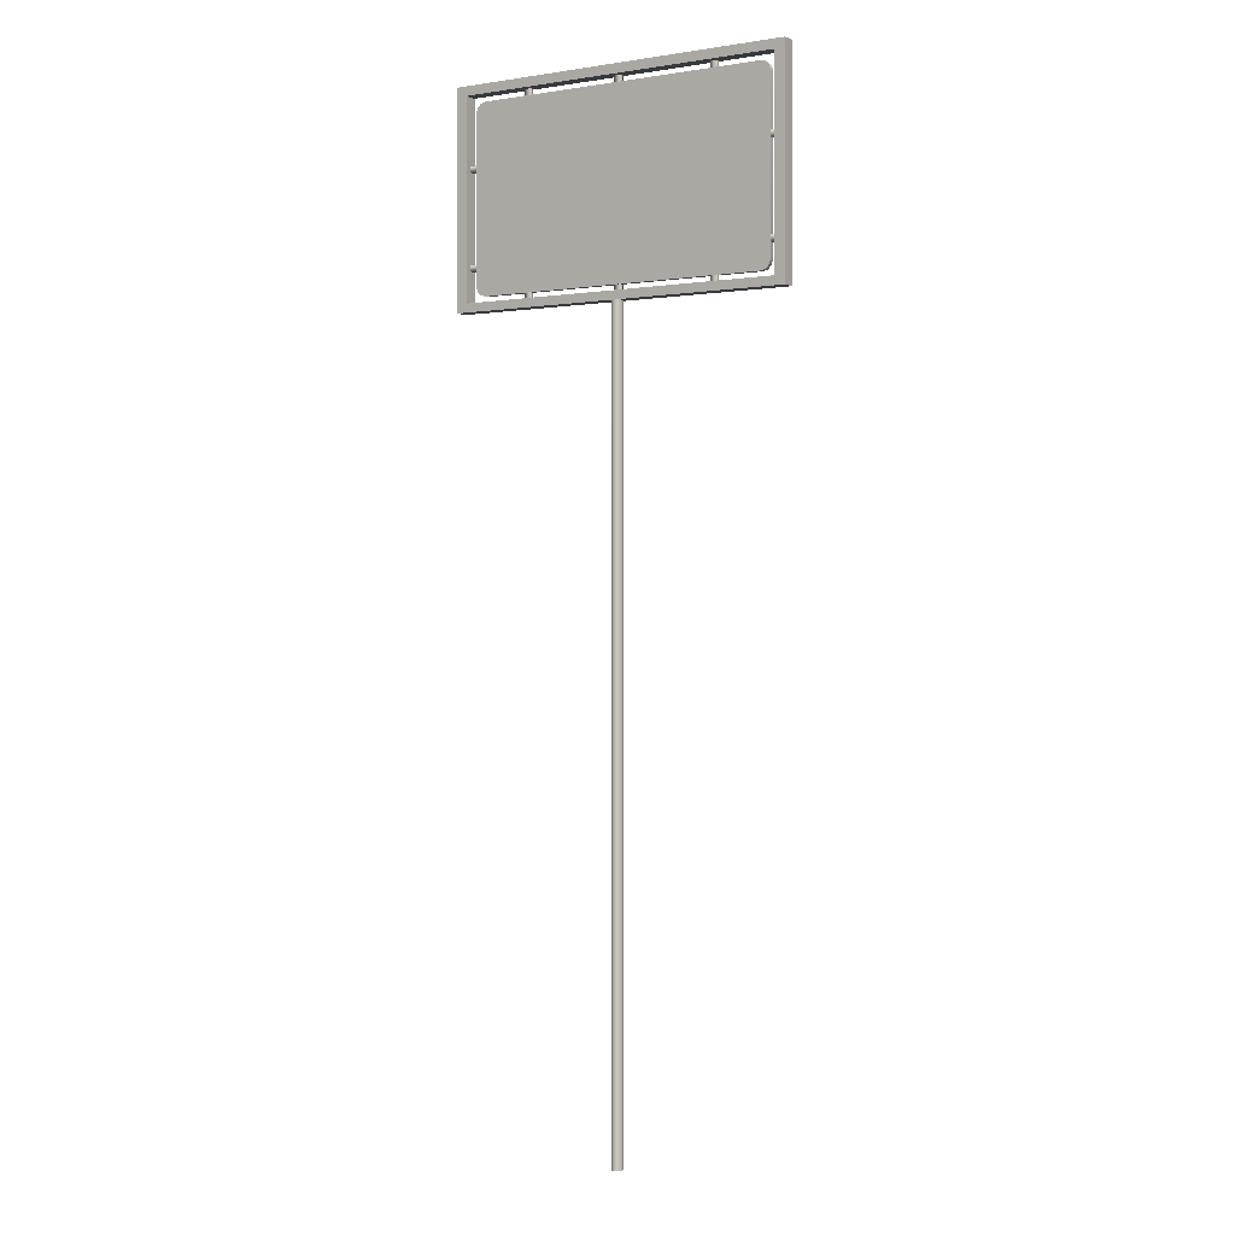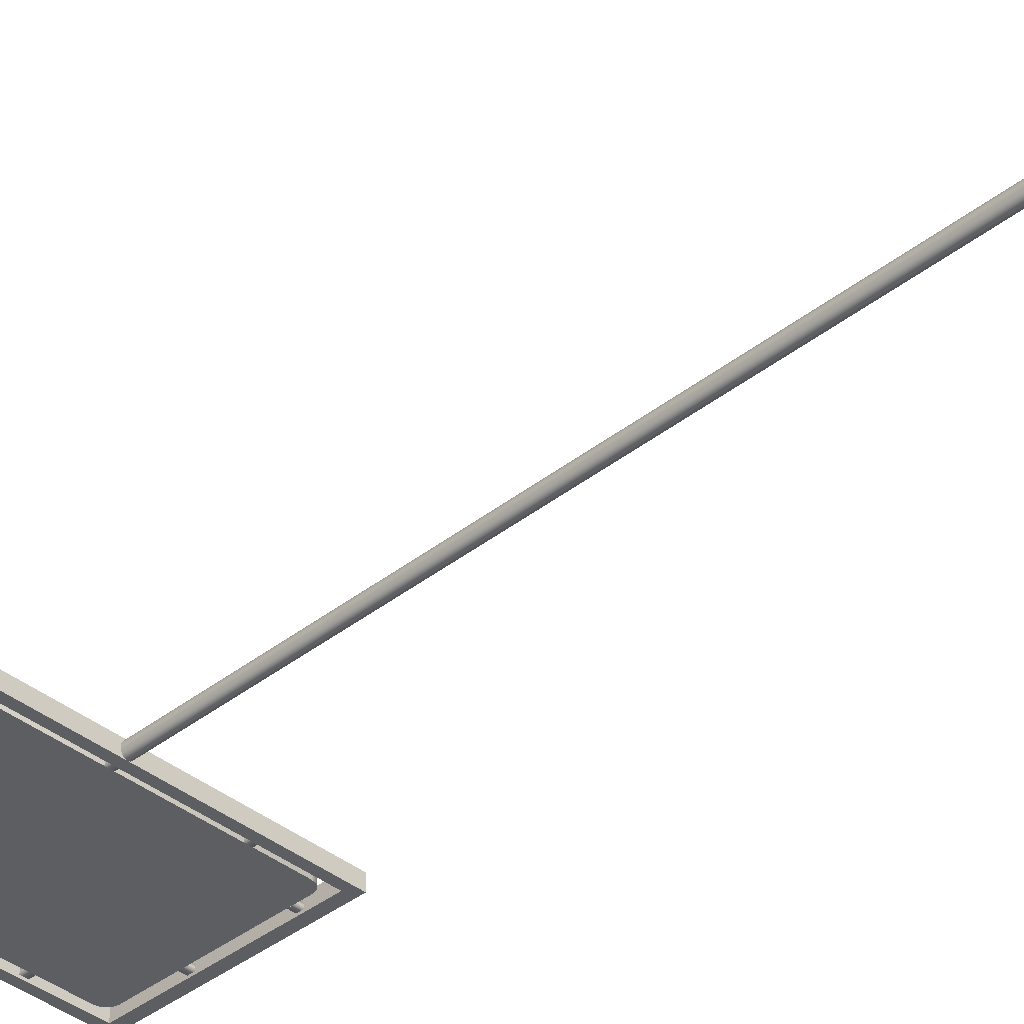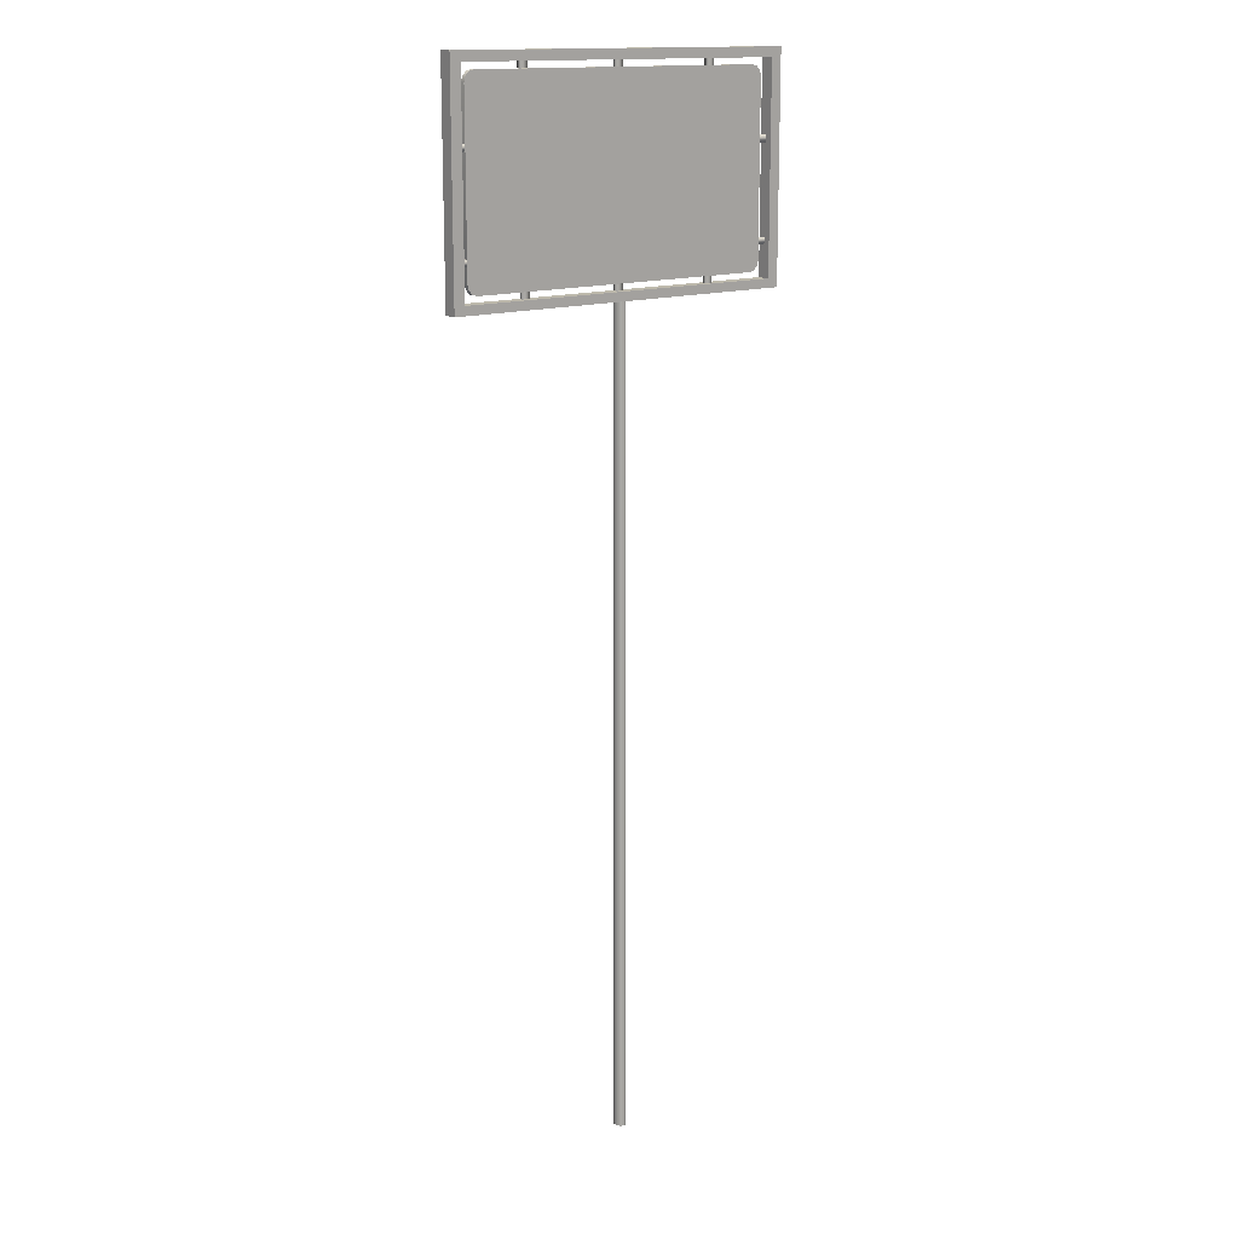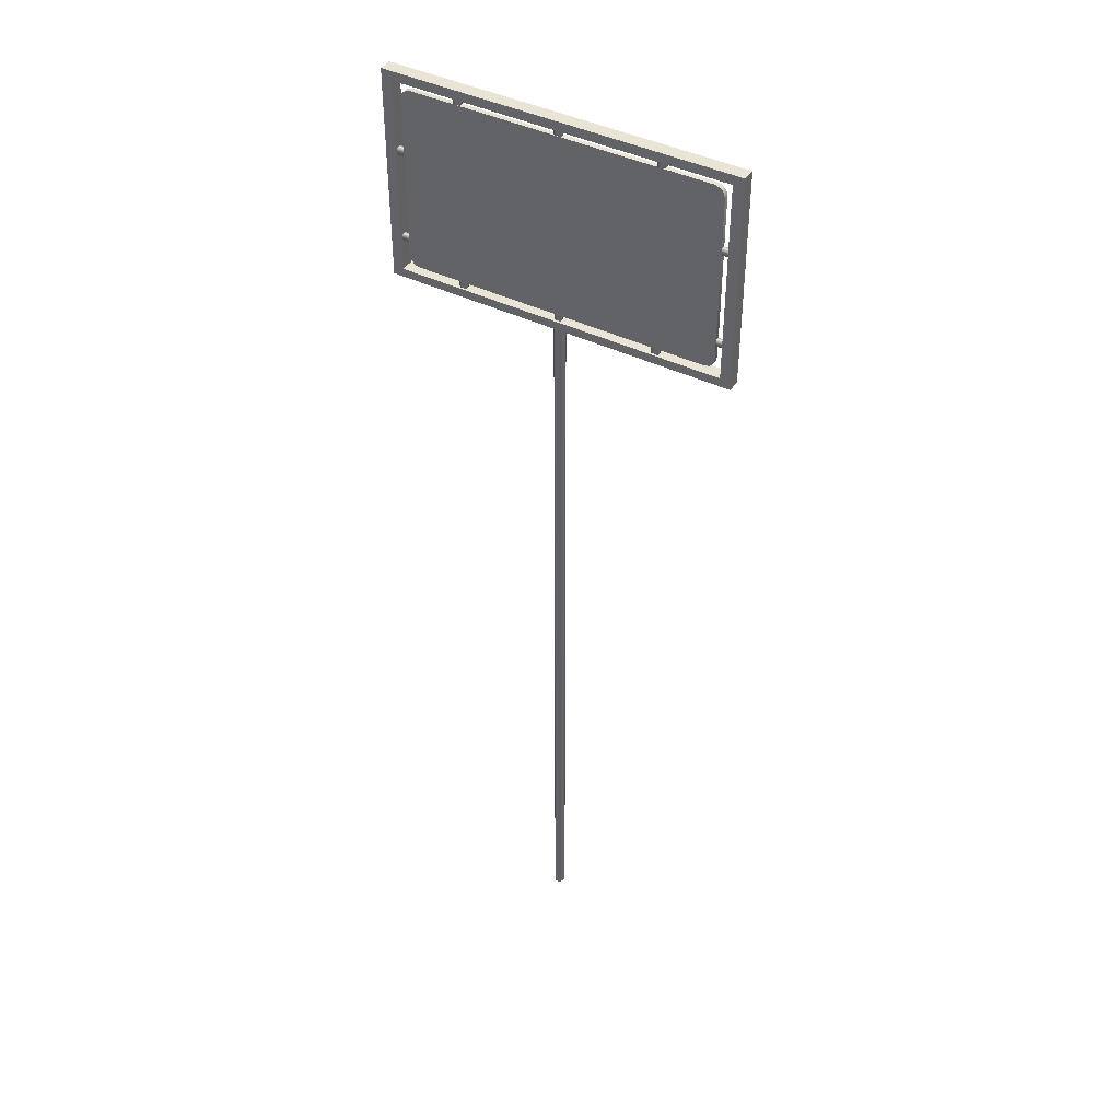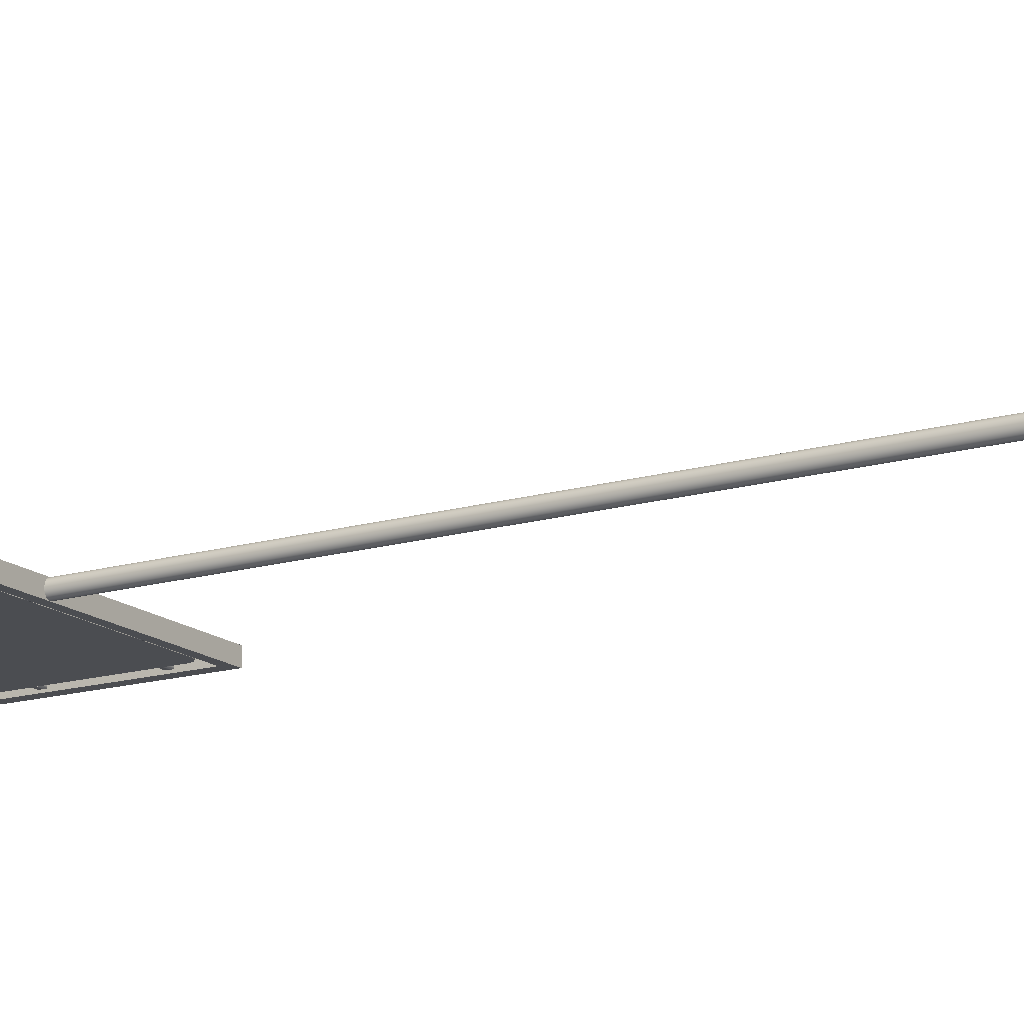
<metadata>
{"format":"obj","ext":"obj","renderer":"f3d","projection":"perspective","resolution":1024,"background":"white","views":[{"elev":0.1,"azim":32.7,"up":"+Y"},{"elev":-39.1,"azim":-45.4,"up":"+Z"},{"elev":15.0,"azim":-37.3,"up":"+Y"},{"elev":42.5,"azim":-149.6,"up":"+Y"},{"elev":-15.8,"azim":-58.4,"up":"+Z"}]}
</metadata>
<code>
o information_3_de_info_3_road_sign
v 0.01139 2.23 -0.008549
v -0.0127 2.23 -0.008549
v 0.01139 2.251 -0.008549
v 0.5414 2.336 0.006509
v 0.5655 2.336 -0.008549
v 0.5414 2.357 0.006509
v 0.5655 2.357 0.006509
v 0.5655 2.357 -0.008549
v 0.6017 2.201 0.0291
v 0.5655 2.646 0.00651
v 0.5414 2.646 0.00651
v 0.5414 2.646 -0.008549
v 0.5655 2.669 -0.008549
v 0.5414 2.669 -0.008549
v 0.5414 2.669 0.00651
v 0.5655 2.669 0.00651
v -0.5669 2.677 -0.008549
v -0.5669 2.656 -0.008549
v -0.5428 2.656 0.00651
v -0.5669 2.656 0.00651
v -0.5669 2.336 -0.008549
v -0.5428 2.357 -0.008549
v -0.5669 2.357 -0.008549
v -0.5669 2.357 0.00651
v -0.5428 2.357 0.00651
v -0.5669 2.336 0.00651
v -0.5428 2.336 -0.008549
v -0.3521 2.23 -0.008549
v -0.328 2.23 -0.008549
v 0.332 2.23 -0.008549
v 0.01139 2.23 0.006509
v 0.356 2.23 0.006509
v 0.5655 2.23 0.0291
v -0.603 2.201 -0.01608
v -0.5669 2.901 0.0291
v -0.328 2.251 -0.008549
v -0.3521 2.251 -0.008549
v 0.5655 2.23 -0.01608
v -0.5669 2.23 -0.01608
v 0.5655 2.646 -0.008549
v -0.5669 2.23 0.0291
v 0.6017 2.201 -0.01608
v -0.603 2.201 0.0291
v 0.356 2.251 -0.008549
v 0.356 2.23 -0.008549
v 0.5414 2.336 -0.008549
v 0.5414 2.357 -0.008549
v -0.5428 2.677 -0.008549
v -0.5428 2.656 -0.008549
v 0.356 2.901 -0.008549
v 0.356 2.88 -0.008549
v -0.0127 2.88 -0.008549
v -0.3521 2.88 -0.008549
v 0.332 2.251 0.006509
v -0.5669 2.677 0.00651
v -0.5428 2.677 0.00651
v -0.5428 2.336 0.00651
v -0.3521 2.251 0.006509
v -0.3521 2.23 0.006509
v -0.328 2.23 0.006509
v -0.328 2.251 0.006509
v 0.356 2.251 0.006509
v 0.332 2.251 -0.008549
v -0.0127 2.251 -0.008549
v -0.0127 2.251 0.006509
v -0.0127 2.23 0.006509
v 0.01139 2.251 0.006509
v 0.332 2.23 0.006509
v 0.5655 2.336 0.006509
v 0.6017 2.932 -0.01608
v -0.603 2.932 0.0291
v -0.328 2.88 -0.008549
v -0.328 2.88 0.00651
v 0.332 2.88 -0.008549
v 0.01139 2.901 0.00651
v -0.0127 2.901 0.00651
v 0.6017 2.932 0.0291
v -0.5669 2.901 -0.01608
v 0.5655 2.901 -0.01608
v 0.5655 2.901 0.0291
v -0.603 2.932 -0.01608
v -0.3521 2.901 -0.008549
v -0.328 2.901 0.00651
v -0.328 2.901 -0.008549
v -0.3521 2.901 0.00651
v -0.3521 2.88 0.00651
v -0.0127 2.901 -0.008549
v 0.01139 2.88 0.00651
v 0.01139 2.88 -0.008549
v 0.01139 2.901 -0.008549
v -0.0127 2.88 0.00651
v 0.356 2.88 0.00651
v 0.356 2.901 0.00651
v 0.332 2.901 0.00651
v 0.332 2.901 -0.008549
v 0.332 2.88 0.00651
v -0.000657 2.201 -0.01601
v 0.006217 2.201 -0.0143
v 0.01204 2.201 -0.009433
v 0.01594 2.201 -0.002149
v 0.01731 2.201 0.006443
v 0.01594 2.201 0.01503
v 0.01204 2.201 0.02232
v 0.006217 2.201 0.02719
v -0.000657 2.201 0.0289
v -0.007531 2.201 0.02719
v -0.01336 2.201 0.02232
v -0.01725 2.201 0.01503
v -0.01862 2.201 0.006443
v -0.01725 2.201 -0.002149
v -0.01336 2.201 -0.009433
v -0.007531 2.201 -0.0143
v -0.01725 -0.4998 0.01503
v -0.01862 -0.4998 0.006443
v 0.01594 -0.4998 0.01503
v 0.01204 -0.4998 0.02232
v 0.006217 -0.4998 0.02719
v -0.000657 -0.4998 0.0289
v -0.007531 -0.4998 0.02719
v -0.01336 -0.4998 0.02232
v 0.01731 -0.4998 0.006443
v -0.000657 -0.4998 -0.01601
v -0.007531 -0.4998 -0.0143
v -0.01336 -0.4998 -0.009433
v -0.01725 -0.4998 -0.002149
v 0.006217 -0.4998 -0.0143
v 0.01204 -0.4998 -0.009433
v 0.01594 -0.4998 -0.002149
v 0.5367 2.269 0.007503
v -0.5083 2.251 0.007519
v 0.5413 2.845 0.006942
v 0.507 2.88 0.006909
v 0.5367 2.862 0.006926
v 0.5413 2.286 0.007486
v 0.507 2.251 0.007519
v 0.5242 2.256 0.007515
v -0.5426 2.845 0.006942
v -0.5255 2.875 0.006913
v -0.538 2.269 0.007503
v 0.5242 2.875 0.006913
v -0.5083 2.88 0.006909
v -0.538 2.862 0.006926
v -0.5426 2.286 0.007486
v -0.5255 2.256 0.007515
v 0.507 2.251 -0.008354
v 0.5413 2.845 -0.008931
v 0.5242 2.875 -0.00896
v -0.5083 2.88 -0.008964
v -0.5255 2.875 -0.00896
v -0.5426 2.845 -0.008931
v 0.5367 2.269 -0.008317
v 0.5413 2.286 -0.008333
v -0.5083 2.251 -0.0083
v 0.5242 2.256 -0.008304
v 0.5367 2.862 -0.008894
v 0.507 2.88 -0.00891
v -0.538 2.862 -0.008894
v -0.5426 2.286 -0.008333
v -0.538 2.269 -0.008317
v -0.5255 2.256 -0.008304
f 38 33 80 79
f 78 35 41 39
f 9 77 80 33
f 34 43 71 81
f 70 42 38 79
f 38 39 41 33
f 79 80 35 78
f 41 35 71 43
f 38 42 34 39
f 70 77 9 42
f 34 42 9 43
f 77 71 35 80
f 71 77 70 81
f 41 43 9 33
f 70 79 78 81
f 78 39 34 81
f 135 136 129 134 131 133 140 132 141 138 142 137 143 139 144 130
f 145 153 160 159 158 150 157 149 148 156 147 155 146 152 151 154
f 57 25 24 26
f 31 67 65 66
f 12 40 10 11
f 90 75 88 89
f 28 59 58 37
f 28 37 36 29
f 92 93 94 96
f 36 61 60 29
f 73 83 85 86
f 21 23 22 27
f 19 56 55 20
f 74 95 50 51
f 24 25 22 23
f 53 86 85 82
f 50 93 92 51
f 18 17 48 49
f 15 16 13 14
f 74 96 94 95
f 46 47 8 5
f 69 7 6 4
f 30 68 54 63
f 12 14 13 40
f 44 62 32 45
f 3 67 31 1
f 30 63 44 45
f 53 82 84 72
f 2 66 65 64
f 46 5 69 4
f 7 8 47 6
f 52 87 90 89
f 52 91 76 87
f 32 62 54 68
f 64 3 1 2
f 55 56 48 17
f 84 83 73 72
f 10 16 15 11
f 60 61 58 59
f 18 49 19 20
f 21 27 57 26
f 88 75 76 91
f 113 120 107 108
f 120 119 106 107
f 115 121 101 102
f 114 113 108 109
f 117 116 103 104
f 116 115 102 103
f 119 118 105 106
f 118 117 104 105
f 121 128 100 101
f 125 114 109 110
f 126 122 97 98
f 122 123 112 97
f 124 125 110 111
f 128 127 99 100
f 127 126 98 99
f 123 124 111 112
f 141 148 149 138
f 136 154 151 129
f 138 149 157 142
f 142 157 150 137
f 134 152 146 131
f 137 150 158 143
f 131 146 155 133
f 143 158 159 139
f 133 155 147 140
f 129 151 152 134
f 139 159 160 144
f 140 147 156 132
f 130 153 145 135
f 144 160 153 130
f 132 156 148 141
f 135 145 154 136

</code>
